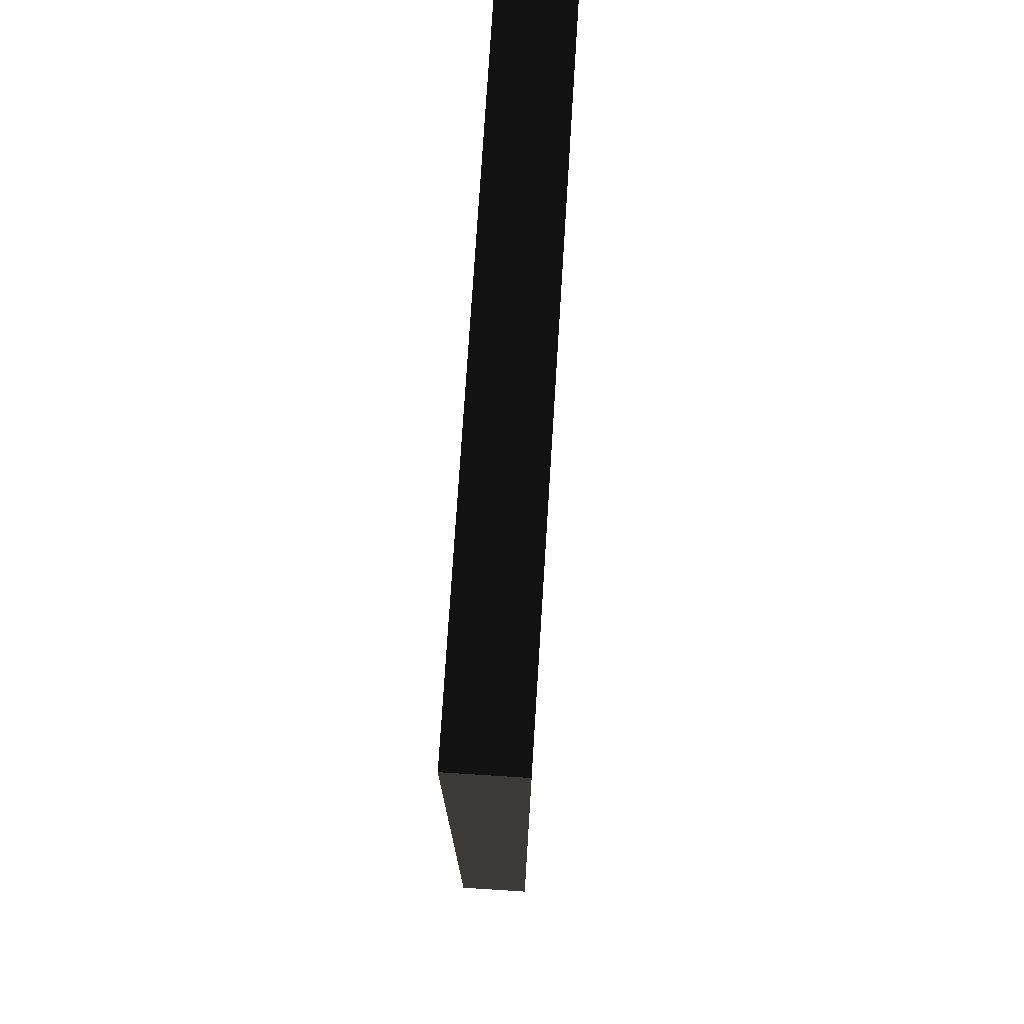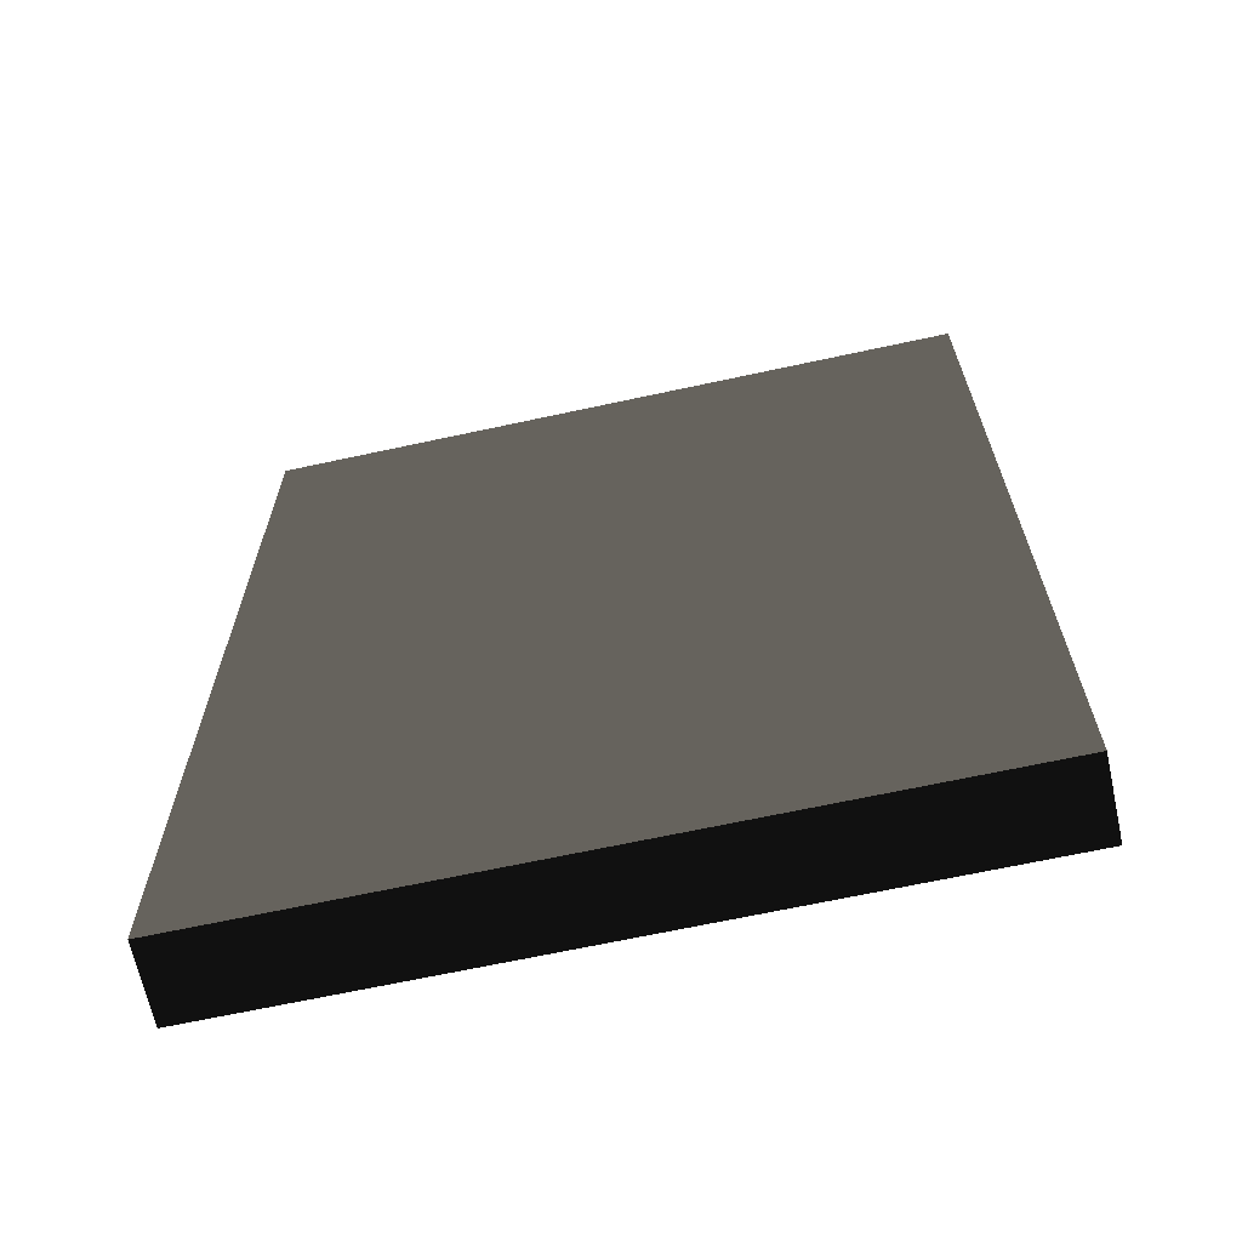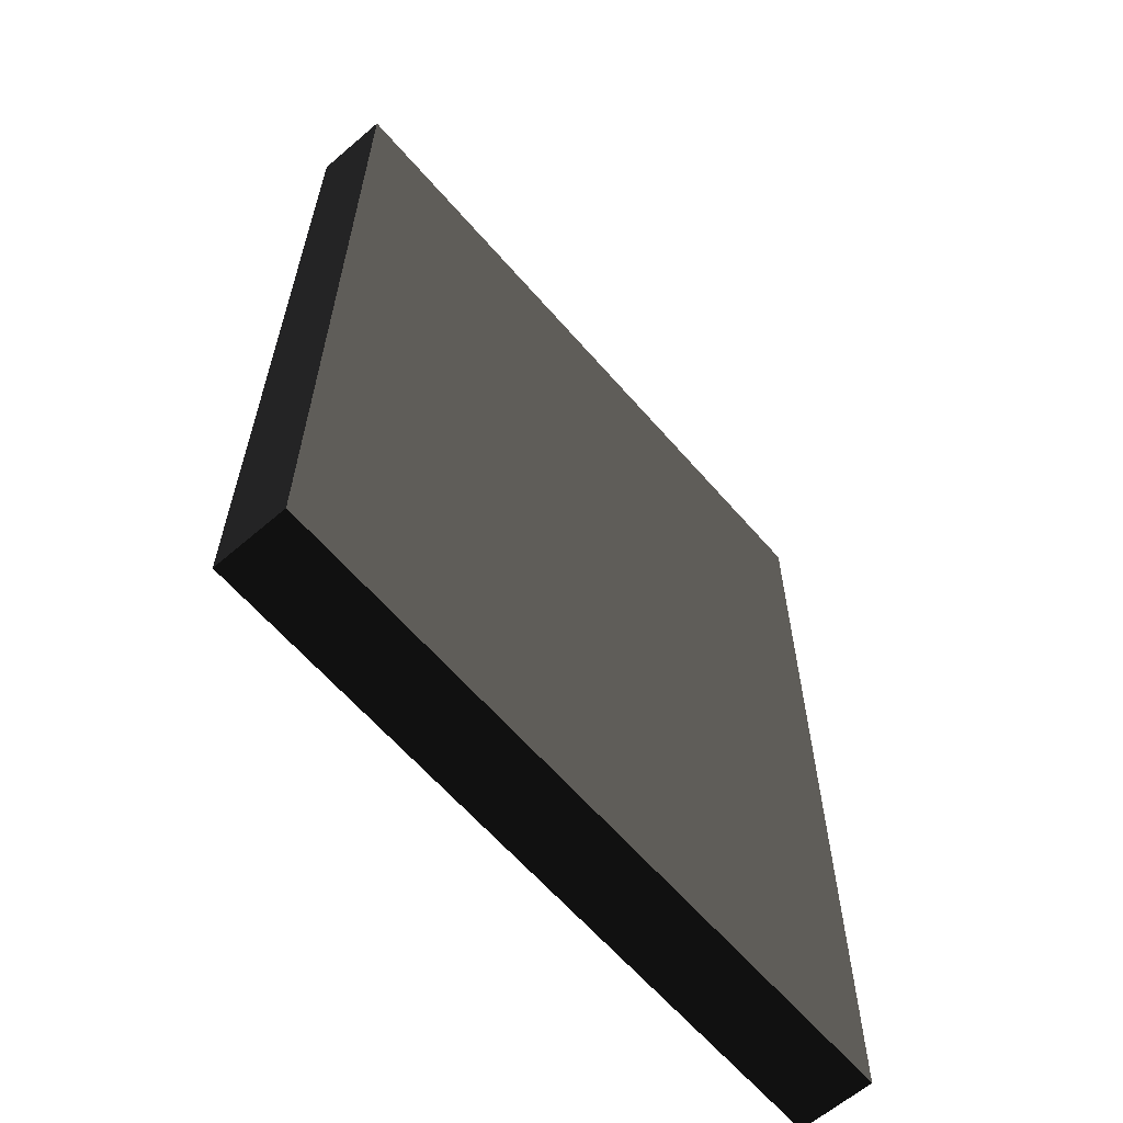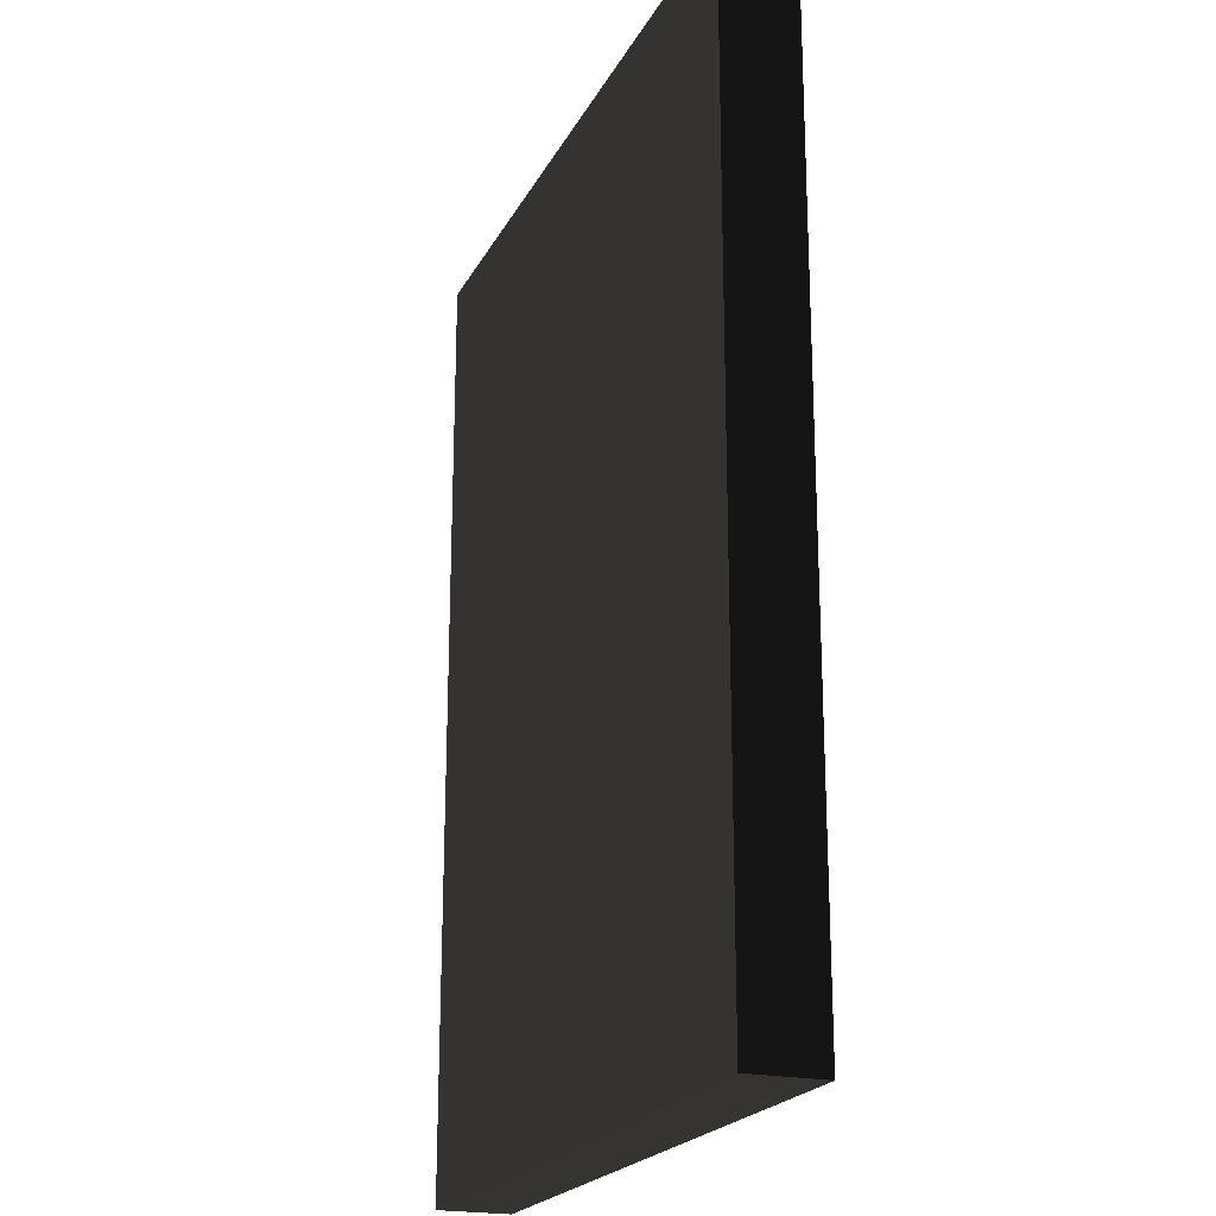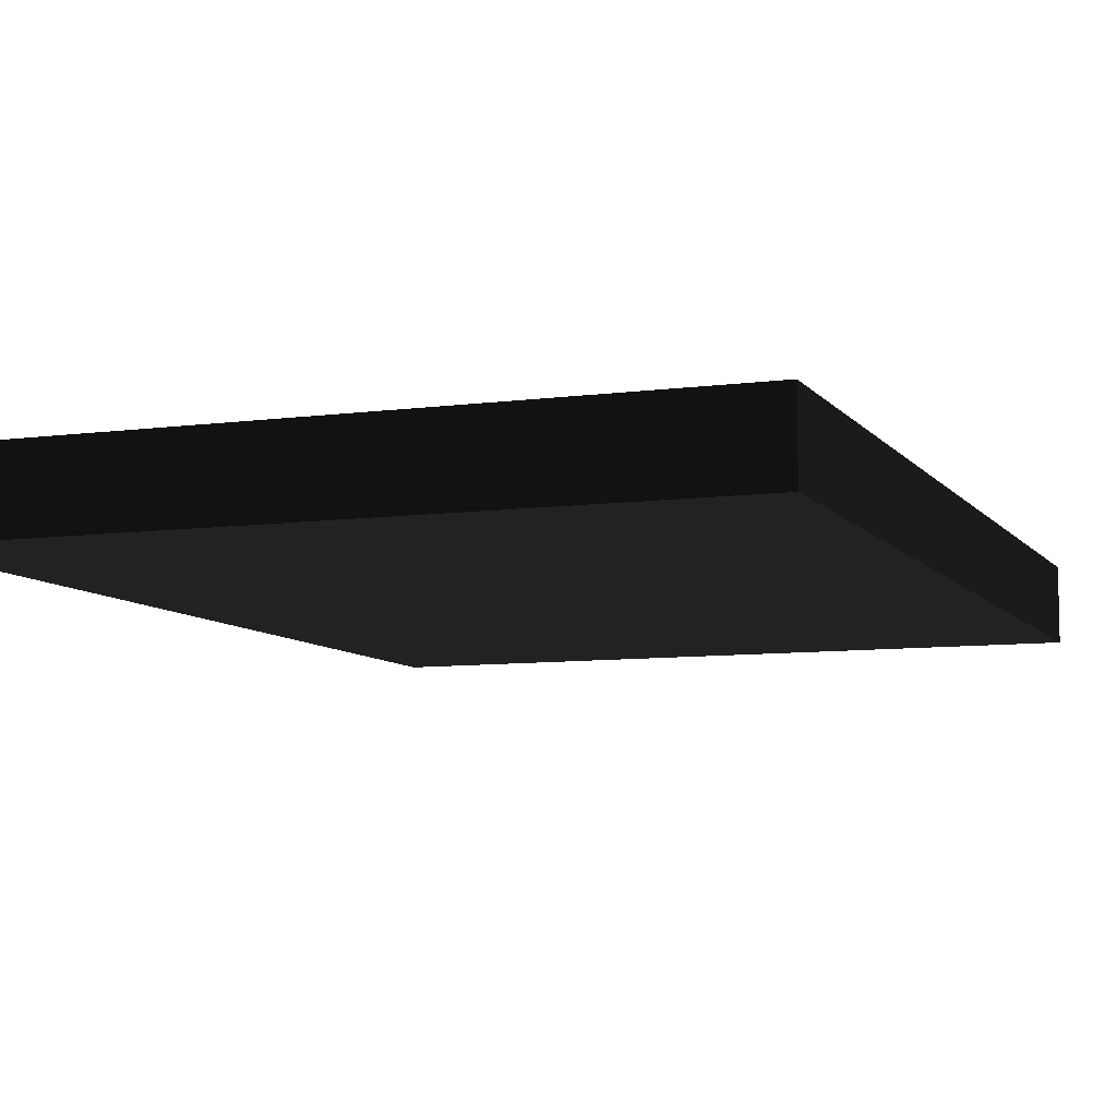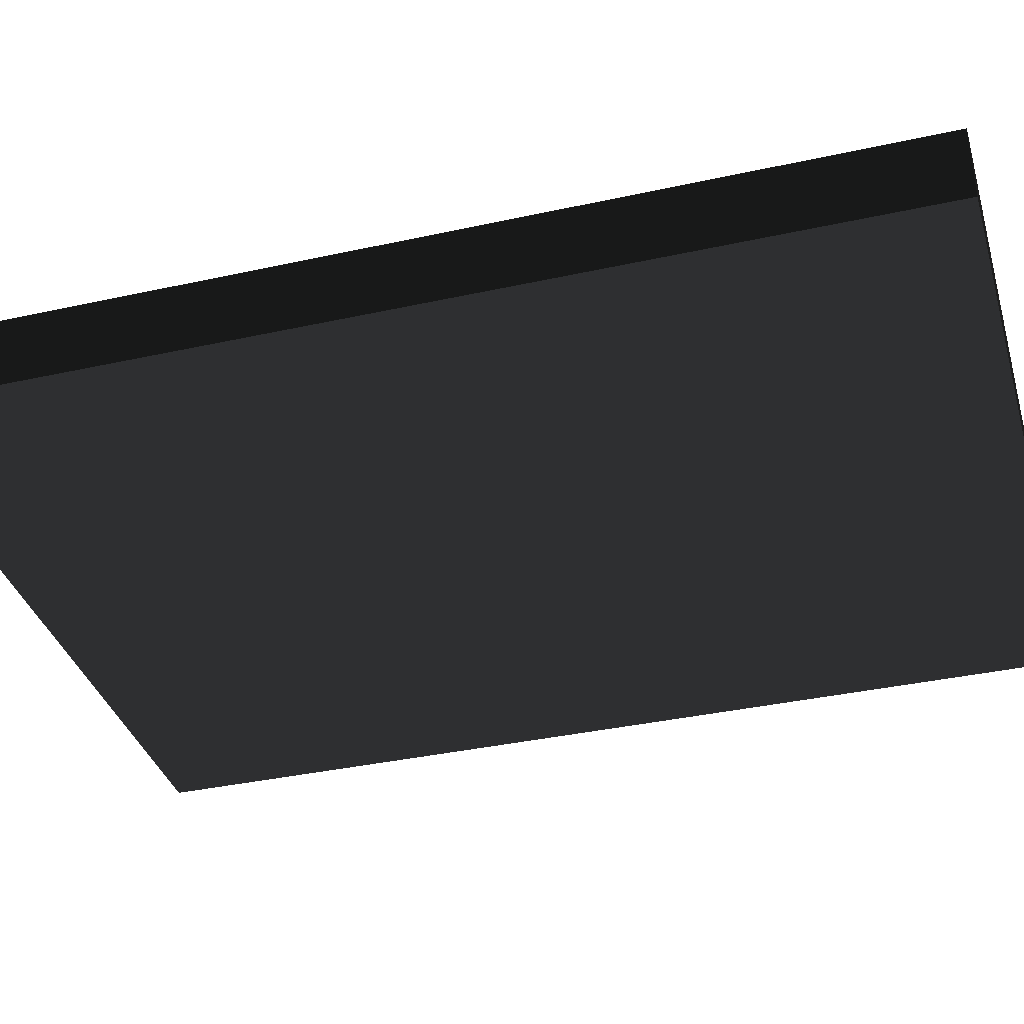
<metadata>
{"format":"obj","ext":"obj","renderer":"f3d","projection":"perspective","resolution":1024,"background":"white","views":[{"elev":74.8,"azim":-86.4,"up":"+Y"},{"elev":-66.6,"azim":-167.7,"up":"+Y"},{"elev":-63.0,"azim":-49.1,"up":"+Y"},{"elev":-21.3,"azim":-111.1,"up":"+Y"},{"elev":-8.1,"azim":20.7,"up":"+Z"},{"elev":-36.3,"azim":106.1,"up":"+Z"}]}
</metadata>
<code>
v -1.162 0 -0.125 0.502 0.502 0.502 #0
v 1.162 0 -0.125 0.502 0.502 0.502 #0
v -1.162 0 0.125 0.502 0.502 0.502 #0
v 1.162 0 -0.125 0.502 0.502 0.502 #0
v 1.162 0 0.125 0.502 0.502 0.502 #0
v -1.162 0 0.125 0.502 0.502 0.502 #0
v 1.162 0 -0.125 0.502 0.502 0.502 #0
v 1.162 3.2 -0.125 0.502 0.502 0.502 #0
v 1.162 0 0.125 0.502 0.502 0.502 #0
v 1.162 0 0.125 0.502 0.502 0.502 #0
v 1.162 3.2 -0.125 0.502 0.502 0.502 #0
v 1.162 3.2 0.125 0.502 0.502 0.502 #0
v -1.162 0 -0.125 0.502 0.502 0.502 #0
v -1.162 0 0.125 0.502 0.502 0.502 #0
v -1.162 3.2 -0.125 0.502 0.502 0.502 #0
v -1.162 0 0.125 0.502 0.502 0.502 #0
v -1.162 3.2 0.125 0.502 0.502 0.502 #0
v -1.162 3.2 -0.125 0.502 0.502 0.502 #0
v 1.162 3.2 -0.125 0.502 0.502 0.502 #0
v -1.162 3.2 -0.125 0.502 0.502 0.502 #0
v -1.162 3.2 0.125 0.502 0.502 0.502 #0
v 1.162 3.2 -0.125 0.502 0.502 0.502 #0
v -1.162 3.2 0.125 0.502 0.502 0.502 #0
v 1.162 3.2 0.125 0.502 0.502 0.502 #0
v 1.162 0 -0.125 0.502 0.502 0.502 #0
v -1.162 0 -0.125 0.502 0.502 0.502 #0
v -1.162 3.2 -0.125 0.502 0.502 0.502 #0
v 1.162 0 -0.125 0.502 0.502 0.502 #0
v -1.162 3.2 -0.125 0.502 0.502 0.502 #0
v 1.162 3.2 -0.125 0.502 0.502 0.502 #0
v -1.162 0 0.125 0.502 0.502 0.502 #0
v 1.162 0 0.125 0.502 0.502 0.502 #0
v 1.162 3.2 0.125 0.502 0.502 0.502 #0
v -1.162 0 0.125 0.502 0.502 0.502 #0
v 1.162 3.2 0.125 0.502 0.502 0.502 #0
v -1.162 3.2 0.125 0.502 0.502 0.502 #0
f 1 2 3
f 4 5 6
f 7 8 9
f 10 11 12
f 13 14 15
f 16 17 18
f 19 20 21
f 22 23 24
f 25 26 27
f 28 29 30
f 31 32 33
f 34 35 36

</code>
